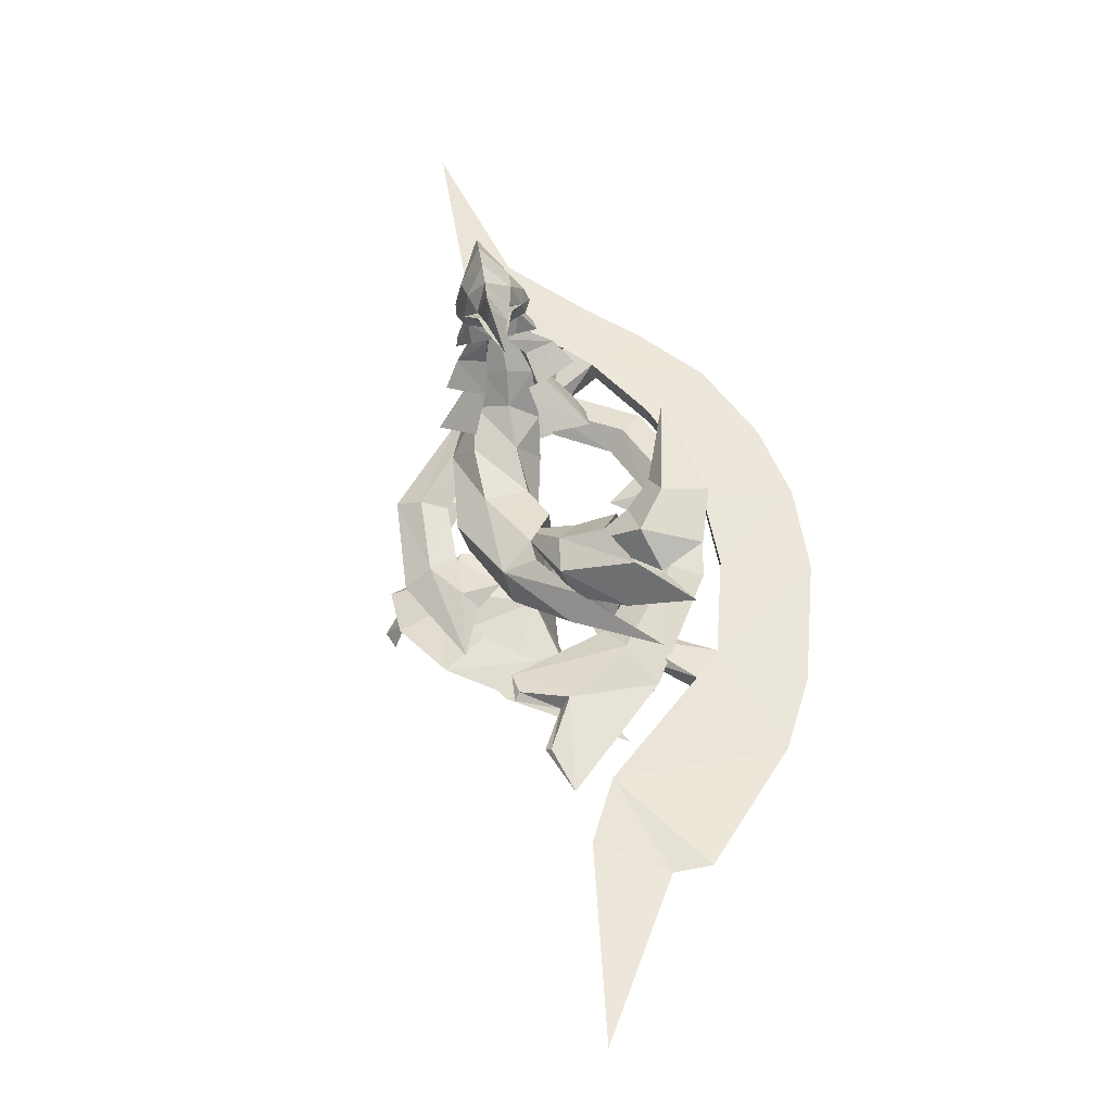
<metadata>
{"format":"obj","ext":"obj","renderer":"f3d","projection":"perspective","resolution":1024,"background":"white","views":[{"elev":-8.0,"azim":54.8,"up":"+Z"}]}
</metadata>
<code>
g common_shoulder_91070_2
v 10.58 1.694 -6.88
v 8.765 4.962 -5.523
v 10.06 6.353 -7.062
v 12.13 1.877 -9.485
v 6.994 6.854 -3.707
v 6.953 9.611 -4.492
v 4.546 7.76 -2.311
v 2.338 6.24 -0.3663
v 1.428 8.431 0.2377
v 3.98 9.957 -1.977
v 1.02 3.174 4.088
v 1.312 3.93 5.502
v 0.3466 6.024 3.218
v 0.4452 4.424 2.804
v 3.182 0.3656 5.654
v 2.625 2.968 4.447
v 1.312 3.93 5.502
v 1.746 0.2259 6.93
v 1.739 4.594 2.505
v 1.417 3.691 1.034
v -0.6444 4.941 0.6513
v 0.3466 6.024 3.218
v 5.24 7.524 -1.156
v 7.646 7.43 -3.113
v 6.953 9.611 -4.492
v 3.98 9.957 -1.977
v 9.956 5.05 -4.949
v 11.83 1.651 -6.488
v 12.13 1.877 -9.485
v 10.06 6.353 -7.062
v 11.83 1.651 -6.488
v 9.956 5.05 -4.949
v 8.765 4.962 -5.523
v 10.58 1.694 -6.88
v 7.646 7.43 -3.113
v 6.994 6.854 -3.707
v 3.04 6.065 0.4882
v 2.338 6.24 -0.3663
v 4.546 7.76 -2.311
v 5.24 7.524 -1.156
v 1.739 4.594 2.505
v 2.625 2.968 4.447
v 1.02 3.174 4.088
v 0.4452 4.424 2.804
v 1.622 0.4446 4.933
v 1.746 0.2259 6.93
v 1.739 4.594 2.505
v 0.3466 6.024 3.218
v 3.182 0.3656 5.654
v 1.622 0.4446 4.933
v -0.6444 4.941 0.6513
v -0.5156 2.94 0.0846
v 3.04 6.065 0.4882
v 1.428 8.431 0.2377
v -0.6444 4.941 0.6513
v 1.417 3.691 1.034
v 1.739 4.594 2.505
v 0.4452 4.424 2.804
v -0.5156 2.94 0.0846
v 1.417 3.691 1.034
v -0.5156 2.94 0.0846
v -0.6444 4.941 0.6513
v 1.417 3.691 1.034
v -0.5156 2.94 0.0846
v 10.38 -2.724 -8.097
v 9.224 -1.717 -6.376
v 7.502 -6.185 -6.303
v 7.54 -3.979 -5.01
v 4.617 -4.925 -3.468
v 4.051 -7.085 -3.877
v 1.49 -6.147 -1.488
v 2.401 -3.928 -1.579
v 1.067 -2.029 3.446
v 0.4976 -2.972 1.92
v 0.398 -4.624 1.977
v 1.355 -3.074 4.664
v 3.182 0.3656 5.654
v 1.746 0.2259 6.93
v 1.355 -3.074 4.664
v 2.672 -1.907 3.846
v 1.792 -3.073 1.595
v 0.398 -4.624 1.977
v -0.5843 -3.01 -0.298
v 1.475 -1.873 0.3538
v 5.307 -4.888 -2.544
v 4.051 -7.085 -3.877
v 7.502 -6.185 -6.303
v 8.19 -4.14 -4.435
v 10.28 -1.909 -5.753
v 10.38 -2.724 -8.097
v 11.83 1.651 -6.488
v 10.58 1.694 -6.88
v 9.224 -1.717 -6.376
v 10.28 -1.909 -5.753
v 8.19 -4.14 -4.435
v 7.54 -3.979 -5.01
v 3.101 -3.892 -0.5922
v 5.307 -4.888 -2.544
v 4.617 -4.925 -3.468
v 2.401 -3.928 -1.579
v 1.792 -3.073 1.595
v 0.4976 -2.972 1.92
v 1.067 -2.029 3.446
v 2.672 -1.907 3.846
v 1.792 -3.073 1.595
v 0.398 -4.624 1.977
v 1.622 0.4446 4.933
v 3.182 0.3656 5.654
v -0.4541 -0.9341 -0.4177
v -0.5843 -3.01 -0.298
v 3.101 -3.892 -0.5922
v 1.475 -1.873 0.3538
v -0.5843 -3.01 -0.298
v 1.49 -6.147 -1.488
v 1.792 -3.073 1.595
v 1.475 -1.873 0.3538
v -0.4541 -0.9341 -0.4177
v 0.4976 -2.972 1.92
v -0.5843 -3.01 -0.298
v -0.4541 -0.9341 -0.4177
v 1.475 -1.873 0.3538
v -0.4541 -0.9341 -0.4177
f 1 2 3
f 3 4 1
f 2 5 6
f 6 3 2
f 7 8 9
f 9 10 7
f 11 12 13
f 13 14 11
f 15 16 17
f 17 18 15
f 19 20 21
f 21 22 19
f 23 24 25
f 25 26 23
f 27 28 29
f 29 30 27
f 31 32 33
f 33 34 31
f 35 36 33
f 33 32 35
f 37 38 39
f 39 40 37
f 41 42 43
f 43 44 41
f 45 46 12
f 12 11 45
f 47 48 17
f 17 16 47
f 42 49 50
f 50 43 42
f 14 13 51
f 51 52 14
f 53 54 55
f 55 56 53
f 57 58 59
f 59 60 57
f 7 10 6
f 6 5 7
f 27 30 25
f 25 24 27
f 40 39 36
f 36 35 40
f 8 61 62
f 62 9 8
f 63 64 38
f 38 37 63
f 23 26 54
f 54 53 23
f 1 4 65
f 65 66 1
f 66 65 67
f 67 68 66
f 69 70 71
f 71 72 69
f 73 74 75
f 75 76 73
f 77 78 79
f 79 80 77
f 81 82 83
f 83 84 81
f 85 86 87
f 87 88 85
f 89 90 29
f 29 28 89
f 91 92 93
f 93 94 91
f 95 94 93
f 93 96 95
f 97 98 99
f 99 100 97
f 101 102 103
f 103 104 101
f 45 73 76
f 76 46 45
f 105 80 79
f 79 106 105
f 104 103 107
f 107 108 104
f 74 109 110
f 110 75 74
f 111 112 113
f 113 114 111
f 115 116 117
f 117 118 115
f 69 68 67
f 67 70 69
f 89 88 87
f 87 90 89
f 98 95 96
f 96 99 98
f 72 71 119
f 119 120 72
f 121 97 100
f 100 122 121
f 85 111 114
f 114 86 85
g common_shoulder_91070_1
v 6.546 4.303 -7.706
v 1.943 5.376 -3.807
v 5.229 1.284 -1.791
v 8.872 1.284 -6.42
v -4.173 4.666 -3.144
v -2.209 4.853 -2.433
v -1.873 4.999 -3.526
v -4.025 4.589 -4.044
v 2.11 2.915 1.202
v 1.725 5.146 -1.099
v 1.339 3.97 1.244
v 6.719 -1.636 -7.65
v 2.125 -2.797 -3.807
v -3.11 -3.717 -3.243
v -2.172 -3.614 -4.143
v -0.7286 -3.731 -2.63
v -1.516 -3.392 -1.55
v 2.293 -0.3476 1.202
v 1.521 -1.403 1.244
v 1.907 -2.578 -1.099
v 0.3748 -3.284 -2.019
v -0.2822 -2.888 -0.3992
v -0.1585 5.274 -2.933
v -0.601 4.877 -1.204
v 2.973 1.284 2.822
v 14.45 1.284 -10.32
f 123 124 125
f 125 126 123
f 127 128 129
f 129 130 127
f 131 125 132
f 132 133 131
f 134 126 125
f 125 135 134
f 136 137 138
f 138 139 136
f 140 141 142
f 142 125 140
f 139 138 143
f 143 144 139
f 145 129 128
f 128 146 145
f 147 125 131
f 123 126 148
f 132 146 133
f 146 132 145
f 132 125 124
f 145 132 124
f 147 140 125
f 134 148 126
f 142 141 144
f 144 143 142
f 142 135 125
f 143 135 142
g bird
v 18.3 -1.735 1.674
v 20.49 -2.585 0.2684
v 20.5 -1.18 2.537
v 18.74 -0.6781 3.296
v 18.87 0.8411 2.407
v 18.43 -0.04473 0.1086
v 6.269 -5.036 8.509
v 7.33 -5.096 9.266
v 8.673 -2.155 9.719
v 7.34 -0.9516 9.091
v 10.14 -5.616 10.55
v 10.45 -3.889 11.04
v 7.97 -6.998 7.159
v 10.46 -6.508 9.406
v 11.38 0.5505 8.426
v 11.52 -0.5041 9.208
v 12.18 -3.373 10.53
v 13.56 -0.7723 7.14
v 13.17 -3.498 9.394
v 18.32 0.5391 7.513
v 17.19 -3.456 -0.0347
v 21.31 1.318 2.629
v 20.57 -1.204 -1.795
v 21.77 0.5245 -0.3014
v 11.44 -6.196 8.821
v 10.51 -6.228 6.433
v 13 -4.447 8.819
v 13.11 -3.297 6.444
f 149 150 151
f 151 152 149
f 149 152 153
f 153 154 149
f 155 156 157
f 157 158 155
f 156 159 160
f 160 157 156
f 161 162 159
f 159 156 161
f 163 158 157
f 157 164 163
f 164 157 160
f 160 165 164
f 166 164 165
f 165 167 166
f 152 151 168
f 169 150 149
f 151 170 168
f 150 171 172
f 169 171 150
f 172 170 151
f 150 172 151
f 152 168 153
f 169 149 154
f 153 168 170
f 154 172 171
f 169 154 171
f 172 153 170
f 154 153 172
f 155 161 156
f 161 173 162
f 161 174 173
f 163 164 166
f 166 167 175
f 166 175 176
g bird
v 15.61 -3.172 1.034
v 16.61 -4.961 0.05919
v 19 -3.802 0.3624
v 17.49 -1.886 1.525
v 17.12 -5.258 -1.768
v 20.97 -3.251 -1.589
v 16.78 -0.1715 0.3733
v 14.74 -1.893 0.07679
v 18.73 0.3877 -1.583
v 15.23 -2.18 -1.749
v 12.2 -3.952 3.274
v 11.34 -6.164 2.74
v 14.98 -5.656 0.05307
v 14.01 -3.785 1.75
v 9.926 -7.022 1.327
v 14.09 -6.833 -1.621
v 8.454 -5.306 0.3646
v 13.22 -5.577 -2.993
v 13.03 -2.764 -0.2198
v 10.88 -2.371 1.982
v 10.83 -2.162 5.555
v 11.63 -4.32 5.732
v 12.9 -3.019 -2.494
v 9.095 -2.222 -0.03981
v 8.54 -1.656 5.333
v 6.908 -4.619 5.511
v 10.12 -6.11 5.694
v 8.061 -6.183 5.522
v 10.19 -5.588 9.823
v 9.921 -3.876 10.12
v 7.73 -2.746 8.298
v 8.104 -5.232 8.469
v 11.12 -6.133 9.677
v 10.04 -5.923 8.078
v 11.53 -4.772 8.052
v 12.27 -5.393 9.761
v 12.44 -3.837 9.915
v 11.38 -2.646 7.685
v 11.29 -3.106 10.35
v 9.315 -1.813 7.83
v 9.603 -6.117 10.91
v 10.98 -7.774 10.29
v 13.09 -8.118 11.31
v 12.57 -7.759 12.29
v 7.864 -5.839 10.15
v 9.928 -7.799 8.96
v 12.31 -3.077 11.64
v 13.95 -6.08 12.55
v 14.62 -6.253 11.61
v 14.44 -3.819 11.25
v 11.98 -1.226 11.25
v 14.55 -2.537 10.24
v 12.35 -8.159 12.44
v 14 -9.07 11.57
v 15.44 -8.721 12.41
v 13.32 -7.368 13.47
v 11.36 -5.804 13.63
v 10.67 -6.461 12.92
v 14.2 -5.974 13
v 15.72 -7.004 12.1
v 12.07 -4.829 13.34
v 12.77 -8.283 13.7
v 13.76 -8.832 13.06
v 14.69 -8.323 13.5
v 13.61 -7.747 14.36
v 11.92 -6.48 14.73
v 11.45 -6.904 14.25
v 10.75 -6.676 13.45
v 11.94 -8.163 12.74
v 13.43 -8.913 12.33
v 14.15 -6.65 14.12
v 15.1 -7.227 13.48
v 12.38 -5.813 14.52
v 12.28 -4.89 13.9
v 14.17 -5.521 13.42
v 15.35 -6.607 12.93
v 14.83 -10.05 13.33
v 14.77 -8.81 14.94
v 13.77 -8.175 15.49
v 13.45 -8.656 14.15
v 18.06 -9.885 10.55
v 17.8 -10.36 10.55
v 16.37 -10.01 11.52
v 16.14 -8.962 12.3
v 16.46 -8.077 13.85
v 14.5 -7.42 14.47
v 9.983 -5.756 12.69
v 10.4 -4.899 13.6
v 8.858 -3.223 12.7
v 8.619 -3.743 12.44
v 11.45 -4.14 13.07
v 9.407 -2.883 12.64
v 16.31 -8.687 10.85
v 16.98 -9.066 10.3
v 17.26 -10.02 10.29
v 16.14 -9.809 11.25
v 17.98 -9.12 10.53
v 17.24 -8.454 11.6
v 16.14 -8.962 12.3
v 17.39 -8.67 11.86
v 18.42 -9.538 10.74
v 16.65 -3.868 -2.991
v 19.27 -2.489 -3.604
v 12.81 -4.88 0.9789
v 22.48 -0.4944 -3.477
v 13.14 -6.864 13.21
v 15.92 -5.955 -1.083
v 18.33 -5.083 -2.994
v 17.49 -4.846 -4.432
v 22.43 -2.626 -5.9
v 13.95 -2.613 -1.699
v 16.74 -2.821 -3.771
v 9.879 -4.033 12.18
v 7.58 -1.709 11.37
v 12.63 -6.748 13.56
v 13.89 -7.782 10.68
v 12.52 -6.872 8.171
v 12.93 -7.184 9.946
v 14.61 -6.893 10.83
v 14.35 -4.75 8.694
v 14.33 -5.567 10.34
v 8.371 -3.262 13.48
v 10.8 -7.709 11.55
v 10.13 -6.543 11.76
v 11.95 -8.463 10.79
v 14.88 -7.977 10.67
v 13.61 -8.564 10.62
v 12.4 -3.88 12.43
v 13.52 -4.475 12.38
v 14.73 -5.119 11.65
v 15.11 -6.734 11.09
v 9.314 -4.296 14.7
v 15.4 -8.41 12.14
v 19.07 -10.08 8.794
v 17.19 -10.27 13.82
v 16.06 -10.41 12.4
v 11.08 -6.146 15.75
v 13.54 -9.561 12.62
v 12.58 -8.32 13.61
v 12.83 -9.02 12.21
v 13.83 -9.035 11.48
v 14.66 -9.698 11.69
v 17.48 -10.27 12.8
v 14.12 -8.617 16.18
v 16.05 -9.734 15.07
v 19.04 -10.96 10.97
v 17.47 -8.691 12.86
v 15.88 -6.745 13.36
v 15.35 -6.001 13
v 14.17 -6.431 14.1
v 15.84 -6.613 12.11
v 16.58 -7.367 12.29
v 18.8 -11.07 11.73
v 18.29 -10.72 11.94
v 7.497 -1.993 12.65
v 8.698 -4.102 11.92
v 10.14 -5.946 11.98
v 11.87 -4.027 12.43
v 9.917 -2.766 12.24
v 18.47 -9.821 9.128
v 15.61 -8.827 11.7
v 15.61 -8.827 11.7
v 15.75 -8.71 11.98
v 15.75 -8.71 11.98
v 15.75 -8.71 11.98
v 15.75 -8.71 11.98
f 177 178 179
f 179 180 177
f 178 181 182
f 182 179 178
f 177 180 183
f 183 184 177
f 184 183 185
f 185 186 184
f 187 188 189
f 189 190 187
f 188 191 192
f 192 189 188
f 193 194 192
f 192 191 193
f 187 190 195
f 195 196 187
f 196 197 198
f 198 187 196
f 196 195 199
f 199 200 196
f 200 201 197
f 197 196 200
f 200 199 194
f 194 193 200
f 193 202 201
f 201 200 193
f 188 203 204
f 204 191 188
f 187 198 203
f 203 188 187
f 204 202 193
f 193 191 204
f 205 206 207
f 207 208 205
f 209 205 208
f 208 210 209
f 211 212 209
f 209 210 211
f 213 212 211
f 211 214 213
f 215 213 214
f 214 216 215
f 206 215 216
f 216 207 206
f 208 207 202
f 202 204 208
f 210 208 204
f 204 203 210
f 198 211 210
f 210 203 198
f 214 211 198
f 198 197 214
f 216 214 197
f 197 201 216
f 207 216 201
f 201 202 207
f 217 218 219
f 219 220 217
f 221 222 218
f 218 217 221
f 223 224 225
f 225 226 223
f 227 223 226
f 226 228 227
f 229 230 231
f 231 232 229
f 233 234 229
f 229 232 233
f 235 232 231
f 231 236 235
f 233 232 235
f 235 237 233
f 238 239 240
f 240 241 238
f 242 243 238
f 238 241 242
f 244 245 238
f 238 243 244
f 246 239 238
f 238 245 246
f 247 241 240
f 240 248 247
f 242 241 247
f 247 249 242
f 250 249 247
f 247 251 250
f 252 251 247
f 247 248 252
f 253 254 255
f 255 256 253
f 257 258 259
f 259 260 257
f 261 262 255
f 255 254 261
f 263 264 265
f 265 266 263
f 267 268 265
f 265 264 267
f 269 270 271
f 271 272 269
f 273 270 269
f 269 274 273
f 257 275 276
f 276 277 257
f 278 279 181
f 280 181 178
f 280 178 177
f 280 278 181
f 278 186 279
f 280 184 186
f 280 177 184
f 280 186 278
f 279 281 182
f 185 281 279
f 279 182 181
f 186 185 279
f 282 209 212
f 282 205 209
f 282 206 205
f 192 283 189
f 284 283 192
f 285 286 284
f 199 195 287
f 194 199 285
f 288 285 199
f 288 286 285
f 282 212 213
f 282 213 215
f 282 215 206
f 194 285 192
f 285 284 192
f 288 199 287
f 289 290 217
f 290 221 217
f 291 289 217
f 220 291 217
f 218 292 219
f 222 293 218
f 218 293 294
f 218 294 292
f 289 223 290
f 290 223 227
f 291 223 289
f 224 223 291
f 226 225 295
f 228 226 296
f 226 297 296
f 226 295 297
f 234 233 298
f 299 234 300
f 301 229 299
f 234 298 300
f 302 230 303
f 230 229 301
f 299 229 234
f 230 301 303
f 302 231 230
f 298 233 237
f 304 237 305
f 305 235 306
f 304 298 237
f 307 236 302
f 306 235 236
f 237 235 305
f 307 306 236
f 236 231 302
f 243 242 308
f 243 308 244
f 309 239 246
f 309 240 239
f 308 242 249
f 250 308 249
f 252 248 309
f 248 240 309
f 257 310 258
f 311 253 312
f 255 313 256
f 314 315 316
f 315 314 256
f 317 318 316
f 318 312 314
f 319 311 312
f 253 320 254
f 253 321 320
f 313 315 256
f 314 253 256
f 253 314 312
f 260 259 318
f 311 321 253
f 318 314 316
f 310 277 322
f 311 323 261
f 255 262 313
f 324 325 326
f 326 262 324
f 327 325 328
f 328 324 323
f 329 277 330
f 319 323 311
f 322 277 329
f 269 327 328
f 319 276 323
f 261 254 320
f 261 320 321
f 313 262 326
f 324 262 261
f 261 323 324
f 275 328 276
f 311 261 321
f 328 325 324
f 265 331 266
f 266 332 333
f 331 332 266
f 263 266 333
f 265 268 331
f 268 334 335
f 331 268 335
f 267 334 268
f 269 318 317
f 270 336 271
f 269 272 318
f 270 273 336
f 269 328 274
f 259 319 312
f 259 258 330
f 258 322 329
f 258 310 322
f 277 310 257
f 318 259 312
f 276 328 323
f 336 337 271
f 271 337 272
f 272 337 318
f 273 338 336
f 274 338 273
f 328 338 274
f 318 339 260
f 275 340 328
f 328 341 338
f 337 342 318
f 330 276 319
f 259 330 319
f 330 258 329
f 330 277 276
g common_shoulder_91070
v 15.73 3.22 3.929
v 14.23 2.686 3.551
v 15.62 1.394 -0.7461
v 17.39 1.844 -0.9319
v 15.72 -1.28 -4.5
v 17.63 -1.337 -5.474
v 12.87 2.039 7.264
v 12.04 1.805 6.115
v 9.398 -0.9514 8.726
v 9.462 -0.352 7.283
v 6.889 -4.575 7.163
v 7.196 -3.569 6.016
v 9.462 -0.352 7.283
v 9.398 -0.9514 8.726
v 6.66 -7.355 3.101
v 6.973 -5.804 2.839
v 8.627 -7.956 -0.9038
v 8.521 -6.191 -0.2431
v 18.61 0.01278 -7.514
v 16.75 -4.393 -8.257
v 18.28 -5.133 -13.21
v 18.02 3.6 -1.423
v 16.08 5.053 4.075
v 12.5 3.519 8.295
v 7.826 -0.8913 9.579
v 5.418 -4.354 8.031
v 6.889 -4.575 7.163
v 9.398 -0.9514 8.726
v 4.923 -7.871 3.152
v 6.66 -7.355 3.101
v 7.356 -8.72 -1.92
v 8.627 -7.956 -0.9038
v 10.45 -7.015 -2.389
v 10.81 -4.697 -1.716
v 11.31 -7.328 -5.844
v 10.45 -7.015 -2.389
v 13.47 -5.824 -6.981
v 9.003 0.5094 9.816
v 14.45 4.367 3.665
v 16.08 3.001 -1.2
v 15.62 1.394 -0.7461
v 14.23 2.686 3.551
v 16.29 -0.1664 -5.736
v 15.72 -1.28 -4.5
v 11.61 3.184 7.007
v 12.04 1.805 6.115
v 8.142 0.1974 8.479
v 9.462 -0.352 7.283
v 5.62 -3.415 6.924
v 8.142 0.1974 8.479
v 9.462 -0.352 7.283
v 7.196 -3.569 6.016
v 5.365 -6.181 2.869
v 6.973 -5.804 2.839
v 7.308 -6.772 -1.135
v 8.521 -6.191 -0.2431
v 18.61 0.01278 -7.514
v 18.28 -5.133 -13.21
v 15.39 -3.207 -8.507
v 18.02 3.6 -1.423
v 16.08 5.053 4.075
v 12.5 3.519 8.295
v 7.826 -0.8913 9.579
v 8.142 0.1974 8.479
v 5.62 -3.415 6.924
v 5.418 -4.354 8.031
v 5.365 -6.181 2.869
v 4.923 -7.871 3.152
v 7.308 -6.772 -1.135
v 7.356 -8.72 -1.92
v 9.127 -5.831 -2.625
v 10.81 -4.697 -1.716
v 9.127 -5.831 -2.625
v 11.31 -7.328 -5.844
v 13.47 -5.824 -6.981
v 9.003 0.5094 9.816
v 19.68 -3.796 -12.53
v 18.16 -2.486 -13.69
v 19.27 -4.694 -16.78
v 20.15 -5.435 -15.77
v 20.09 1.41 -7.198
v 18.79 2.941 -7.883
v 18.35 4.527 -0.6857
v 16.82 5.884 -1.055
v 18.28 4.321 -5.996
v 19.87 2.977 -5.678
v 16.57 4.808 3.103
v 15.06 6.157 2.74
v 12.71 3.856 8.671
v 11.24 5.202 8.325
v 14.04 6.259 4.769
v 15.53 4.912 5.126
v 9.758 2.2 11.61
v 8.311 3.545 11.28
v 4.098 -1.846 14.96
v 3.055 -0.8621 14.72
v 6.868 2.543 12.41
v 8.308 1.199 12.75
v 2.429 -1.906 18.1
v 1.785 -1.293 17.95
v 3.055 -0.8621 14.72
v 4.098 -1.846 14.96
v 9.758 2.2 11.61
v 12.71 3.856 8.671
v 13.39 7.43 11.11
v 10.21 5.143 13.72
v 18.8 9.336 3.593
v 16.57 4.808 3.103
v 18.35 4.527 -0.6857
v 20.92 8.763 -0.8523
v 23.46 4.672 -10.96
v 20.09 1.41 -7.198
v 19.68 -3.796 -12.53
v 23.97 -0.771 -16.9
v 15.53 4.912 5.126
v 16.5 8.885 7.334
v 8.308 1.199 12.75
v 7.581 3.15 15.55
v 3.382 0.6866 18.61
v 4.098 -1.846 14.96
v 8.311 3.545 11.28
v 11.24 5.202 8.325
v 16.82 5.884 -1.055
v 15.06 6.157 2.74
v 18.16 -2.486 -13.69
v 18.79 2.941 -7.883
v 14.04 6.259 4.769
v 6.868 2.543 12.41
v 3.055 -0.8621 14.72
v 14.5 -6.025 -7.945
v 10.55 -6.061 -3.15
v 10.81 -4.697 -1.716
v 10.45 -7.015 -2.389
v 7.306 -0.7225 11.02
v 11.31 -7.328 -5.844
v 14.25 -6.144 -8.406
v 16.88 -5.655 -11.01
v 16.37 -5.666 -11.01
v 15.91 -4.377 -8.834
v 7.306 -0.7225 11.02
v 7.826 -0.8913 9.579
v 9.398 -0.9514 8.726
v 13.99 -5.573 -8.037
v 9.127 -5.831 -2.625
v 10.81 -4.697 -1.716
v 10.55 -6.061 -3.15
v 7.306 -0.7225 11.02
v 11.31 -7.328 -5.844
v 14.25 -6.144 -8.406
v 16.37 -5.666 -11.01
v 16.36 -5.2 -11.1
v 15.91 -4.377 -8.834
v 8.142 0.1974 8.479
v 7.826 -0.8913 9.579
v 7.306 -0.7225 11.02
v 24.29 -7.563 -25.46
v 18.79 2.941 -7.883
v 20.09 1.41 -7.198
v 16.59 -0.04122 -5.893
v 19.87 2.977 -5.678
v 18.28 4.321 -5.996
v 16.53 1.018 -4.496
v 15.06 6.157 2.74
v 16.57 4.808 3.103
v 14.38 3.881 2.884
v 15.53 4.912 5.126
v 14.04 6.259 4.769
v 13.63 4.039 4.46
v 8.308 1.199 12.75
v 6.868 2.543 12.41
v 7.25 0.5557 10.62
v -0.9054 -1.357 25.89
v 8.311 3.545 11.28
v 9.758 2.2 11.61
v 8.493 1.407 9.678
v 2.429 -1.906 18.1
v -0.9054 -1.357 25.89
v 19.87 2.977 -5.678
v 22.7 6.792 -7.228
v 22.81 -2.442 -17.29
v 20.15 -5.435 -15.77
v 24.29 -7.563 -25.46
v 8.294 0.3032 9.709
v 7.25 0.5557 10.62
v 6.682 -0.3845 9.961
v 7.481 -0.7254 7.731
v 13.63 4.039 4.46
v 14.08 3.105 3.679
v 12.67 3.179 4.775
v 12.17 1.643 3.167
v 16.54 -0.2611 -4.866
v 16.53 1.018 -4.496
v 15.58 0.6928 -3.558
v 14.18 -1.173 -3.946
v 13.9 2.909 2.192
v 14.38 3.881 2.884
v 8.725 1.002 8.439
v 8.493 1.407 9.678
v 15.66 -1.038 -5.848
v 16.59 -0.04122 -5.893
v 14.38 3.881 2.884
v 16.57 4.808 3.103
v 14.08 3.105 3.679
v 1.785 -1.293 17.95
v 18.28 4.321 -5.996
v 19.27 -4.694 -16.78
v 7.434 1.099 9.512
v 13.19 3.902 3.471
v 15.62 0.5481 -5.078
f 343 344 345
f 345 346 343
f 346 345 347
f 347 348 346
f 349 350 344
f 344 343 349
f 351 352 350
f 350 349 351
f 353 354 355
f 355 356 353
f 357 358 354
f 354 353 357
f 359 360 358
f 358 357 359
f 361 348 362
f 362 363 361
f 361 364 346
f 346 348 361
f 364 365 343
f 343 346 364
f 365 366 349
f 349 343 365
f 367 368 369
f 369 370 367
f 368 371 372
f 372 369 368
f 371 373 374
f 374 372 371
f 375 376 360
f 360 359 375
f 374 373 377
f 377 378 374
f 348 347 379
f 379 362 348
f 366 380 351
f 351 349 366
f 381 382 383
f 383 384 381
f 382 385 386
f 386 383 382
f 387 381 384
f 384 388 387
f 389 387 388
f 388 390 389
f 391 392 393
f 393 394 391
f 395 391 394
f 394 396 395
f 397 395 396
f 396 398 397
f 399 400 401
f 401 385 399
f 399 385 382
f 382 402 399
f 402 382 381
f 381 403 402
f 403 381 387
f 387 404 403
f 405 406 407
f 407 408 405
f 408 407 409
f 409 410 408
f 410 409 411
f 411 412 410
f 413 397 398
f 398 414 413
f 411 415 416
f 416 412 411
f 385 401 417
f 417 386 385
f 404 387 389
f 389 418 404
f 419 420 421
f 421 422 419
f 419 423 424
f 424 420 419
f 425 426 427
f 427 428 425
f 425 429 430
f 430 426 425
f 431 432 433
f 433 434 431
f 431 435 436
f 436 432 431
f 437 438 439
f 439 440 437
f 441 442 443
f 443 444 441
f 445 446 447
f 447 448 445
f 449 450 451
f 451 452 449
f 453 454 455
f 455 456 453
f 447 446 457
f 457 458 447
f 450 449 458
f 458 457 450
f 459 460 461
f 461 462 459
f 460 459 445
f 445 448 460
f 463 448 447
f 447 464 463
f 449 452 465
f 465 466 449
f 453 456 467
f 467 468 453
f 447 458 469
f 469 464 447
f 466 469 458
f 458 449 466
f 470 471 461
f 461 460 470
f 460 448 463
f 463 470 460
f 362 379 472
f 473 474 475
f 476 351 380
f 477 473 475
f 472 379 478
f 479 480 363
f 472 478 481
f 481 479 362
f 362 479 363
f 482 483 484
f 362 472 481
f 480 479 481
f 485 417 401
f 486 487 488
f 418 389 489
f 486 488 490
f 491 417 485
f 400 492 493
f 494 491 485
f 401 493 494
f 400 493 401
f 495 496 497
f 494 485 401
f 494 493 492
f 422 421 498
f 499 500 501
f 502 503 504
f 505 506 507
f 508 509 510
f 511 512 513
f 441 514 442
f 515 516 517
f 462 461 518
f 518 461 519
f 452 520 521
f 522 455 523
f 456 455 522
f 522 523 524
f 525 526 527
f 525 527 528
f 453 520 454
f 457 529 530
f 530 529 531
f 530 531 532
f 533 534 535
f 533 535 536
f 452 451 520
f 537 530 532
f 538 530 537
f 450 457 530
f 539 525 528
f 540 525 539
f 525 445 459
f 541 533 536
f 542 533 541
f 454 520 533
f 543 544 545
f 542 454 533
f 525 459 526
f 525 540 445
f 520 534 533
f 521 520 453
f 471 546 461
f 546 519 461
f 452 521 547
f 522 548 467
f 456 522 467
f 522 524 548
f 549 527 526
f 549 528 527
f 453 468 547
f 469 550 529
f 550 531 529
f 550 532 531
f 551 535 534
f 551 536 535
f 452 547 465
f 537 532 550
f 538 537 550
f 466 550 469
f 539 528 549
f 540 539 549
f 549 470 463
f 541 536 551
f 542 541 551
f 468 551 547
f 538 550 466
f 542 551 468
f 549 526 470
f 549 463 540
f 547 551 534
f 521 453 547

</code>
